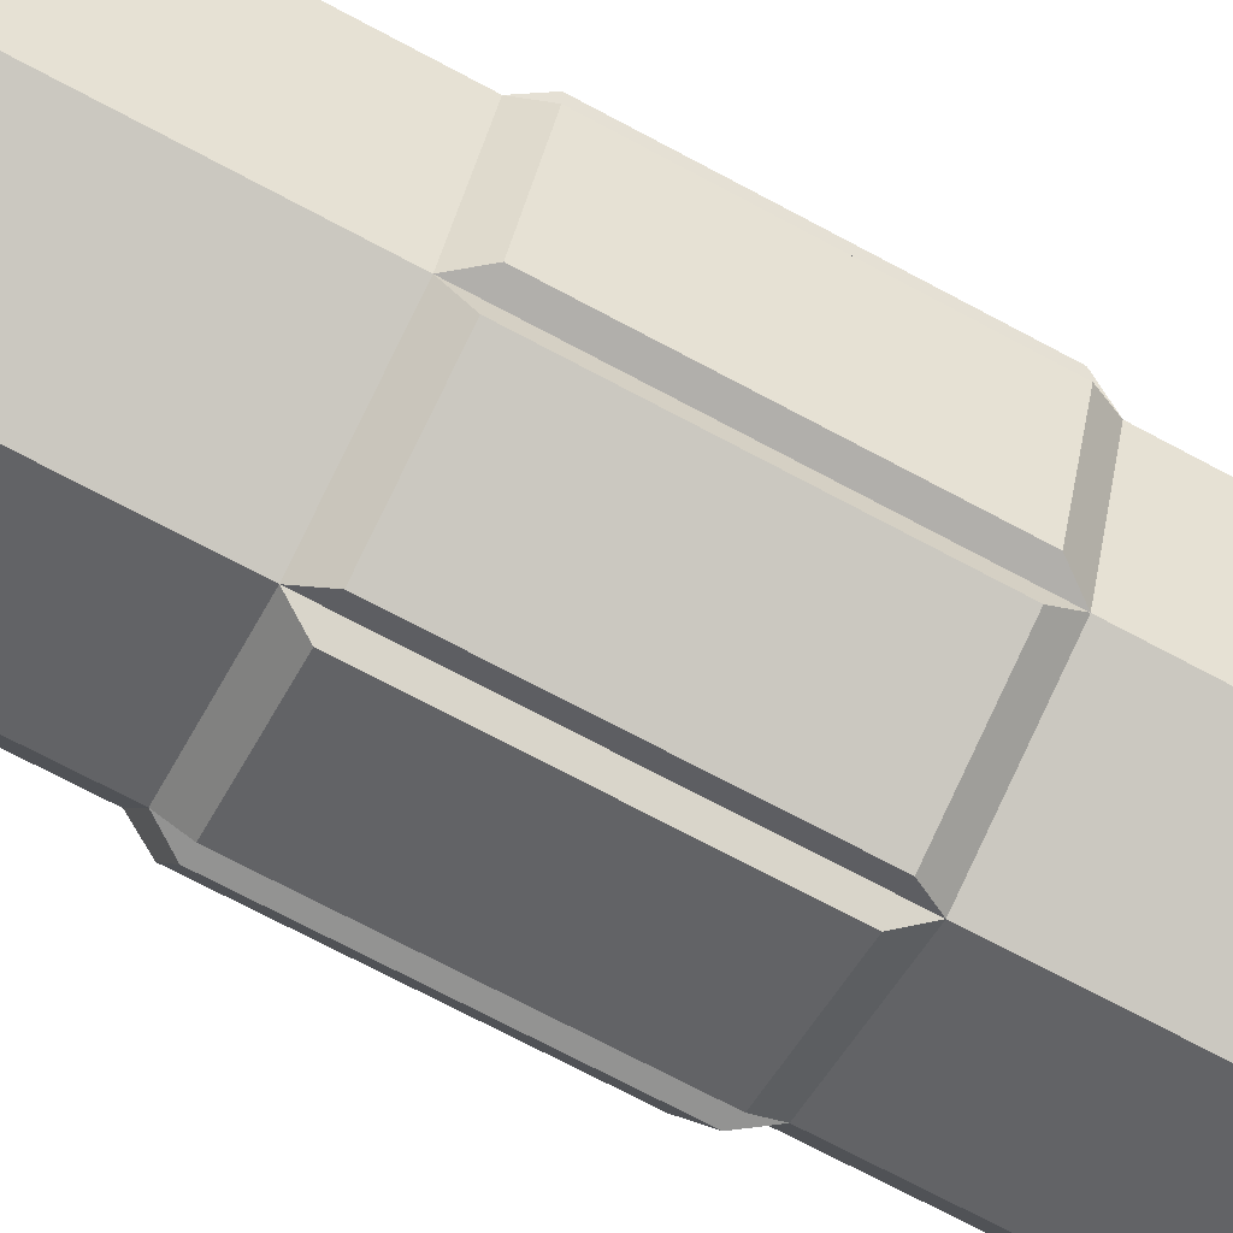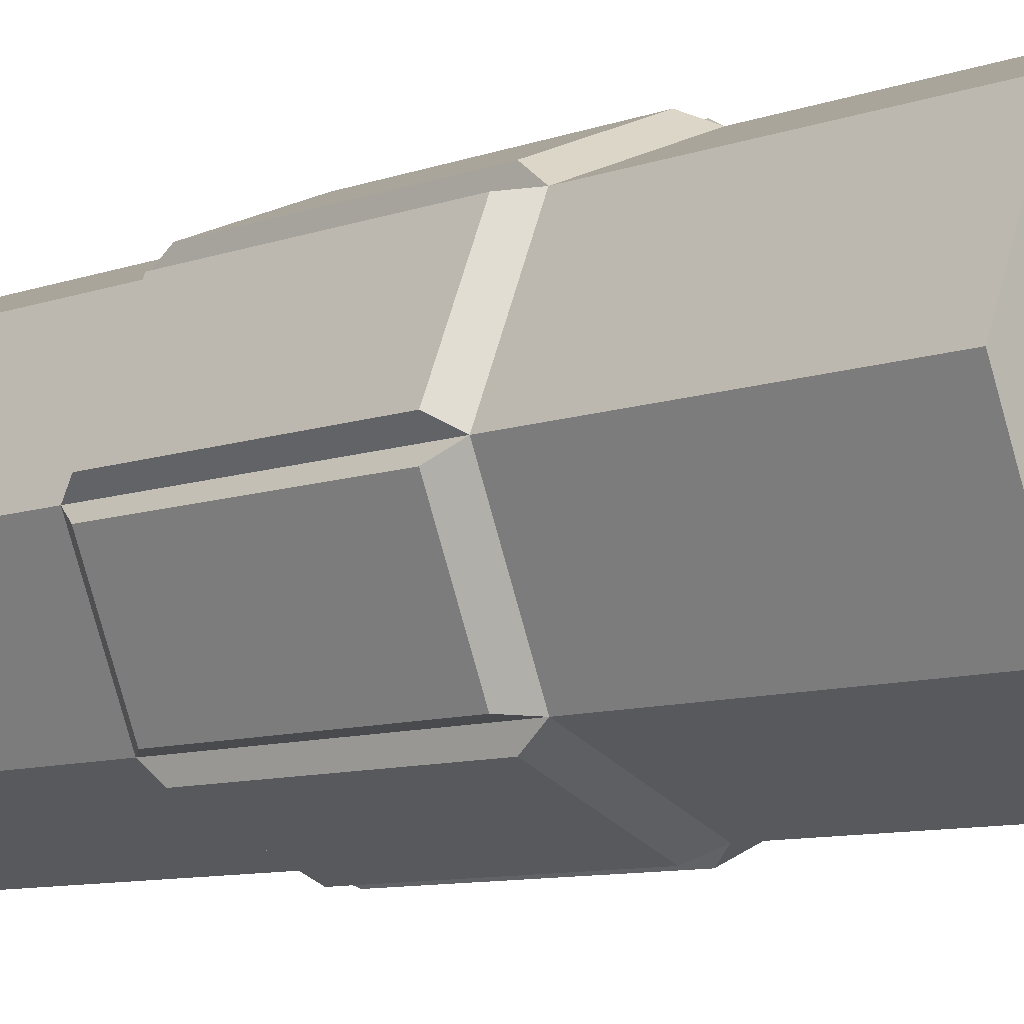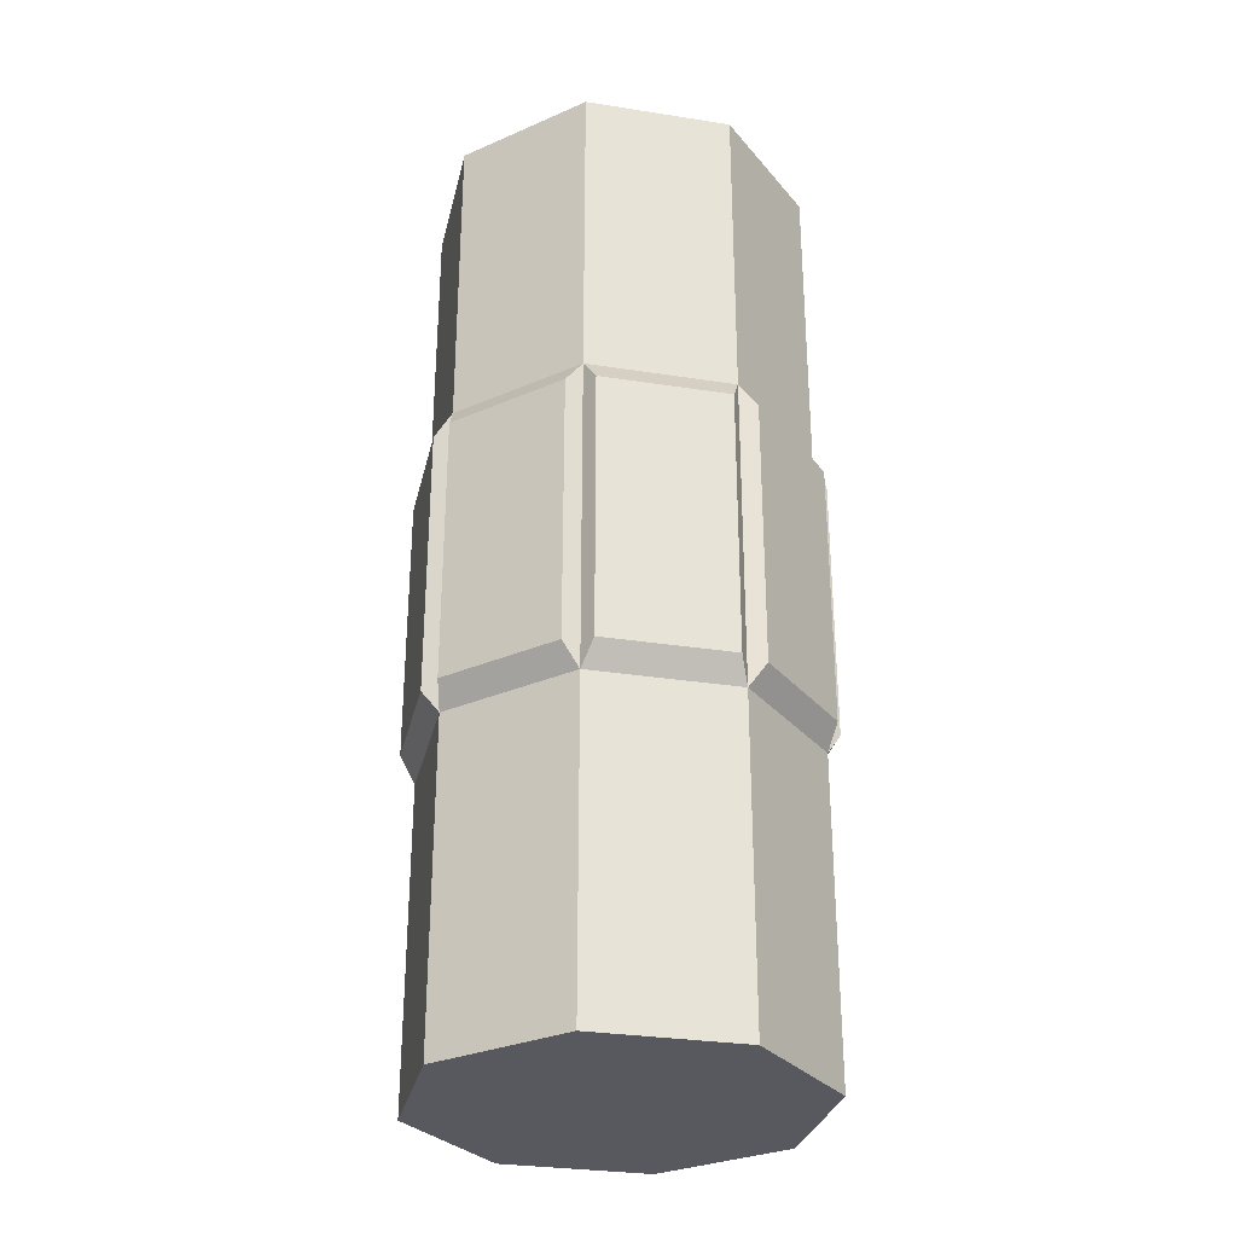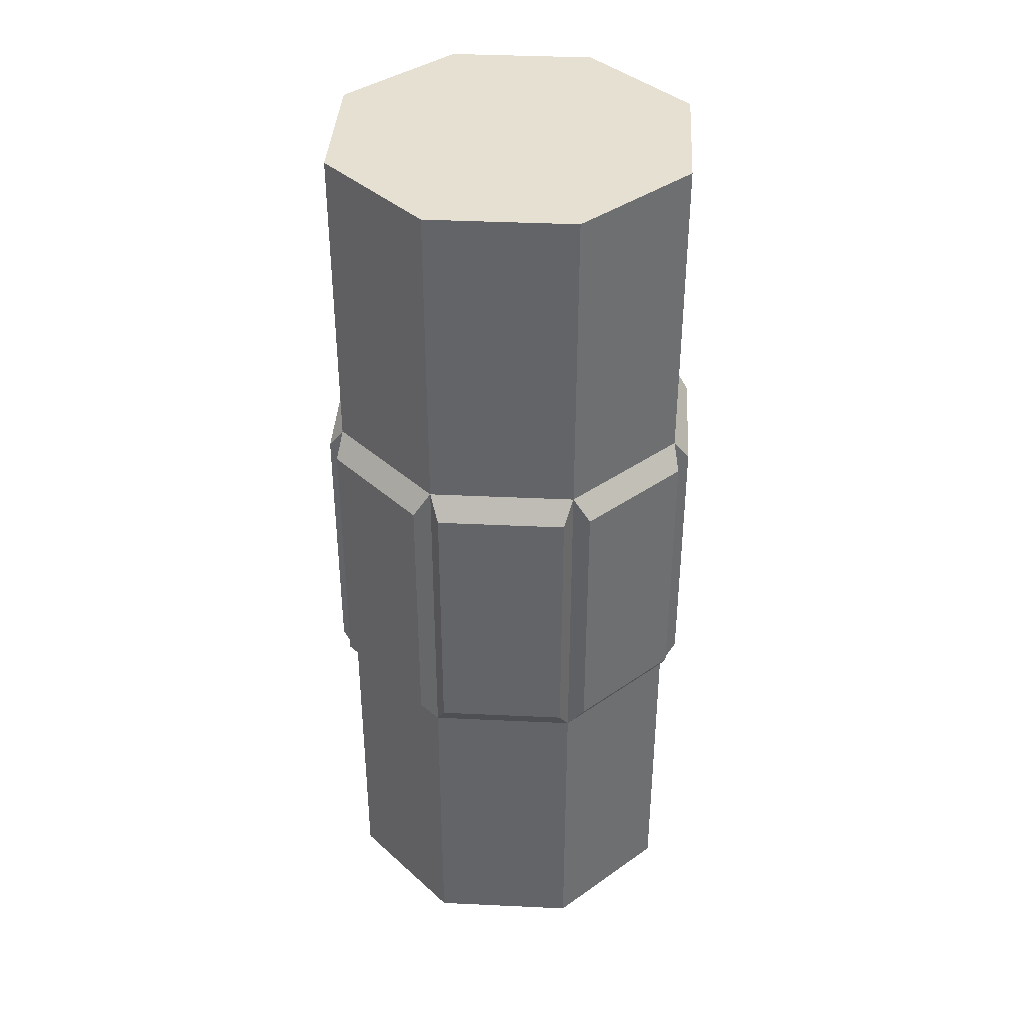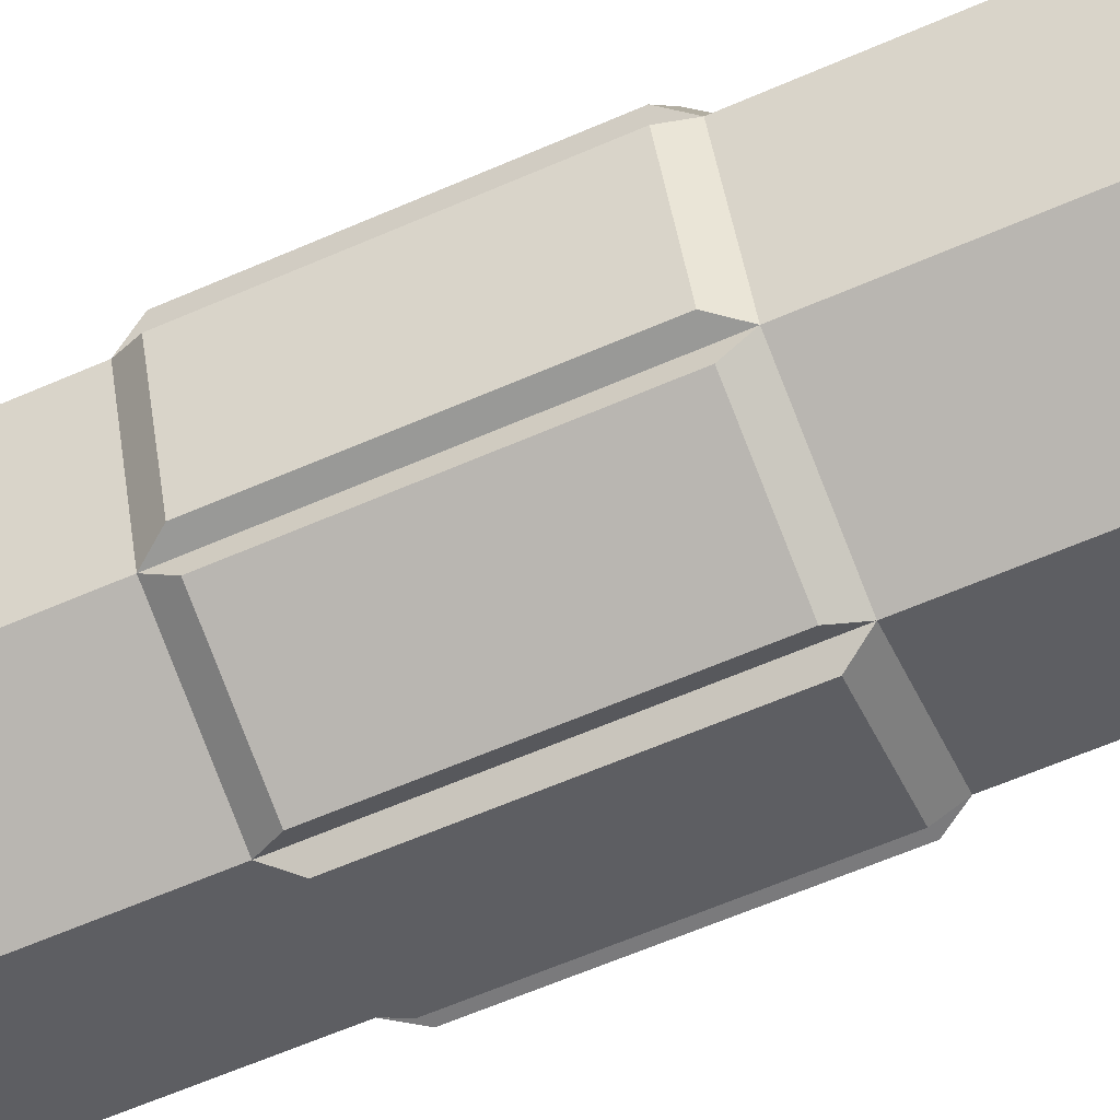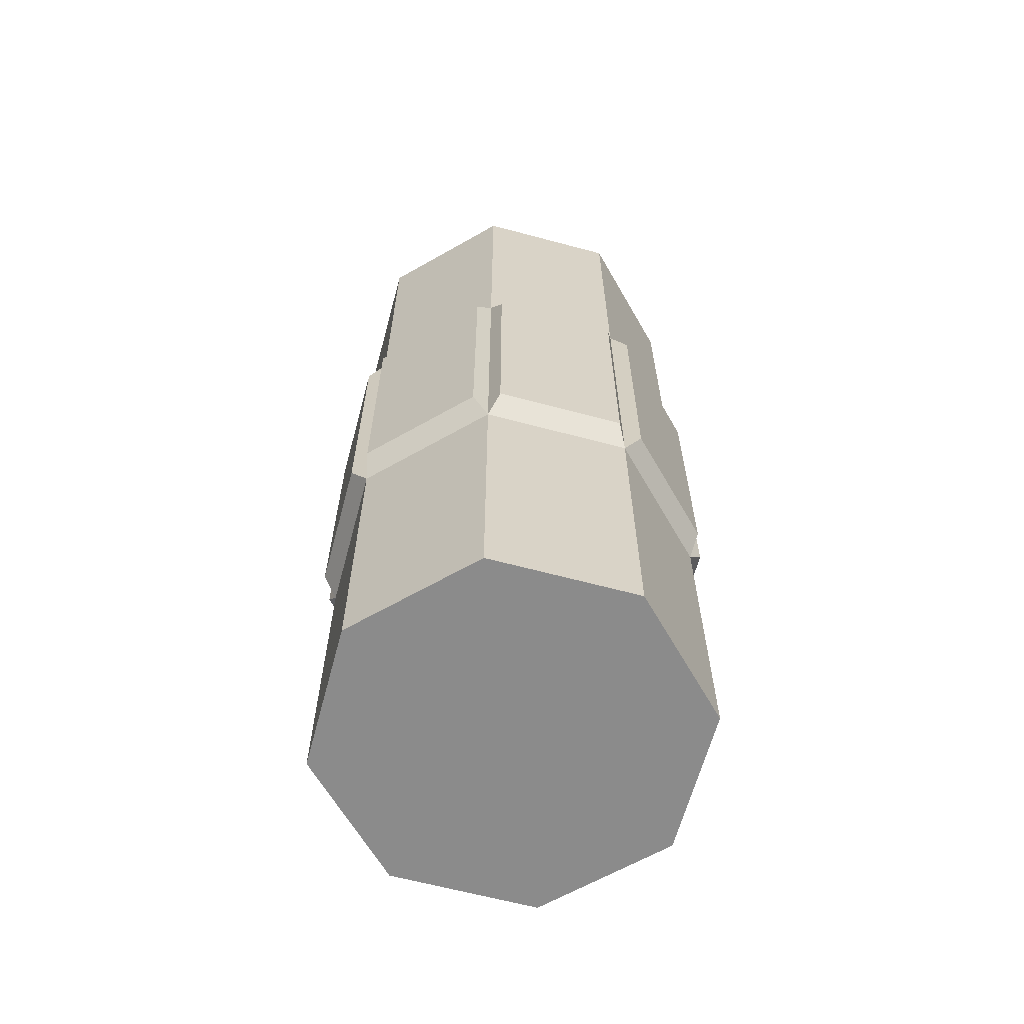
<metadata>
{"format":"obj","ext":"obj","renderer":"f3d","projection":"perspective","resolution":1024,"background":"white","views":[{"elev":-72.4,"azim":62.0,"up":"+Z"},{"elev":-8.8,"azim":134.6,"up":"+Z"},{"elev":-30.3,"azim":-35.3,"up":"+Y"},{"elev":38.4,"azim":-109.1,"up":"+Y"},{"elev":-63.6,"azim":-66.4,"up":"+Z"},{"elev":-63.9,"azim":52.4,"up":"+Y"}]}
</metadata>
<code>
o Atenna_Tower_Nodes_Cylinder
v -0.1414 1 -0.1414
v 0 1 -0.2
v 0 0.6667 -0.2
v 0.1414 0.3333 0.1414
v 0.1414 -0 0.1414
v 0.2 0 0
v 0.1414 1 -0.1414
v 0.2 1 0
v 0.2 0.6667 0
v 0.1414 1 0.1414
v 0 1 0.2
v 0 0.6667 0.2
v 0.1414 0.6667 -0.1414
v -0.1414 1 0.1414
v -0.1414 0.6667 0.1414
v -0.2 1 0
v -0.2 0.6667 0
v -0.1414 0.6667 -0.1414
v -0.1414 -0 0.1414
v 0.1414 0 -0.1414
v -0.1414 0.3333 -0.1414
v 0 0.3333 -0.2
v 0 0 -0.2
v -0.1394 0.6416 -0.1604
v -0.01487 0.6416 -0.212
v -0.01487 0.3584 -0.212
v 0.1414 0.6667 0.1414
v 0.1604 0.6416 0.1394
v 0.1604 0.3584 0.1394
v 0.212 0.3584 0.01487
v 0.1414 0.3333 -0.1414
v 0.2 0.3333 0
v 0.1604 0.6416 -0.1394
v 0.212 0.6416 -0.01487
v 0.212 0.3584 -0.01487
v 0 0.3333 0.2
v 0 -0 0.2
v 0.1394 0.6416 0.1604
v 0.01487 0.6416 0.212
v 0.01487 0.3584 0.212
v 0.01487 0.6416 -0.212
v 0.1394 0.6416 -0.1604
v 0.1394 0.3584 -0.1604
v -0.1414 0.3333 0.1414
v -0.01487 0.6416 0.212
v -0.1394 0.6416 0.1604
v -0.1394 0.3584 0.1604
v -0.2 0.3333 0
v -0.2 0 0
v -0.1604 0.6416 0.1394
v -0.212 0.6416 0.01487
v -0.212 0.3584 0.01487
v -0.1414 0 -0.1414
v -0.212 0.6416 -0.01487
v -0.1604 0.6416 -0.1394
v -0.1604 0.3584 -0.1394
v -0.1394 0.3584 -0.1604
v 0.212 0.6416 0.01487
v 0.1604 0.3584 -0.1394
v 0.1394 0.3584 0.1604
v 0.01487 0.3584 -0.212
v -0.01487 0.3584 0.212
v -0.1604 0.3584 0.1394
v -0.212 0.3584 -0.01487
f 1 2 3
f 4 5 6
f 7 8 9
f 10 11 12
f 2 7 13
f 11 14 15
f 14 16 17
f 14 8 7
f 16 1 18
f 5 19 20
f 21 22 23
f 24 25 26
f 10 27 9
f 28 29 30
f 31 32 6
f 33 34 35
f 4 36 37
f 38 39 40
f 22 31 20
f 41 42 43
f 36 44 19
f 45 46 47
f 44 48 49
f 50 51 52
f 48 21 53
f 54 55 56
f 18 24 57
f 3 25 24
f 22 26 25
f 21 57 26
f 27 28 58
f 4 29 28
f 4 32 30
f 9 58 30
f 13 33 59
f 9 34 33
f 32 35 34
f 32 31 59
f 27 38 60
f 12 39 38
f 36 40 39
f 4 60 40
f 3 41 61
f 13 42 41
f 31 43 42
f 22 61 43
f 12 45 62
f 12 15 46
f 15 44 47
f 36 62 47
f 15 50 63
f 17 51 50
f 48 52 51
f 44 63 52
f 17 54 64
f 17 18 55
f 21 56 55
f 48 64 56
f 18 1 3
f 32 4 6
f 13 7 9
f 27 10 12
f 3 2 13
f 12 11 15
f 15 14 17
f 7 2 1
f 1 16 14
f 14 11 10
f 10 8 14
f 7 1 14
f 17 16 18
f 53 23 20
f 20 6 5
f 5 37 19
f 19 49 53
f 53 20 19
f 53 21 23
f 57 24 26
f 8 10 9
f 58 28 30
f 20 31 6
f 59 33 35
f 5 4 37
f 60 38 40
f 23 22 20
f 61 41 43
f 37 36 19
f 62 45 47
f 19 44 49
f 63 50 52
f 49 48 53
f 64 54 56
f 21 18 57
f 18 3 24
f 3 22 25
f 22 21 26
f 9 27 58
f 27 4 28
f 29 4 30
f 32 9 30
f 31 13 59
f 13 9 33
f 9 32 34
f 35 32 59
f 4 27 60
f 27 12 38
f 12 36 39
f 36 4 40
f 22 3 61
f 3 13 41
f 13 31 42
f 31 22 43
f 36 12 62
f 45 12 46
f 46 15 47
f 44 36 47
f 44 15 63
f 15 17 50
f 17 48 51
f 48 44 52
f 48 17 64
f 54 17 55
f 18 21 55
f 21 48 56

</code>
